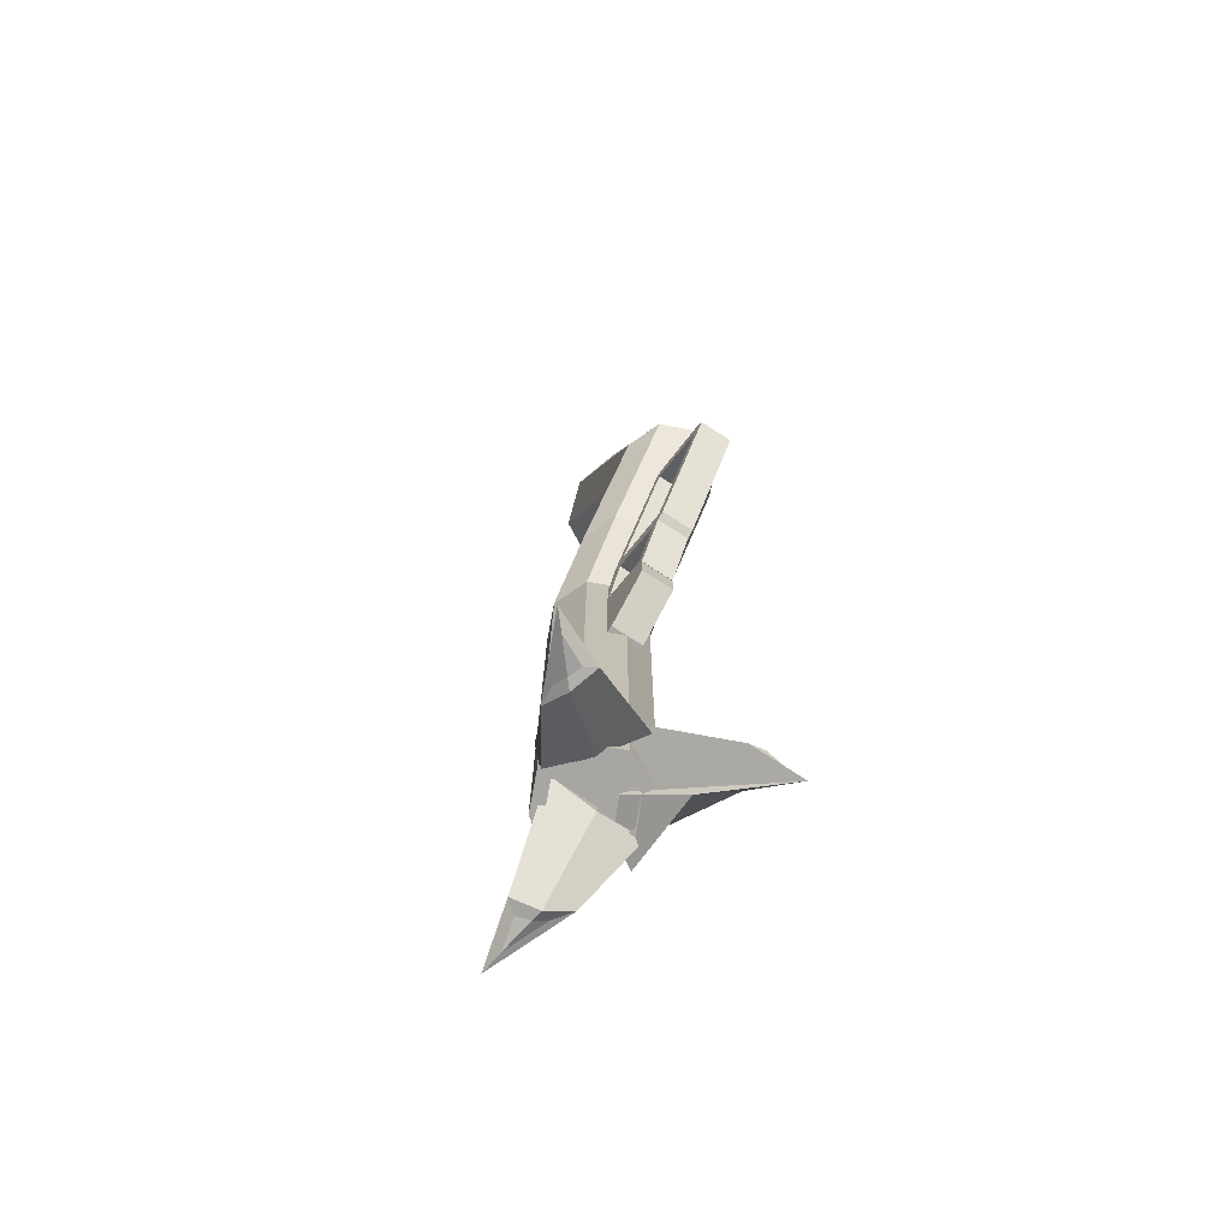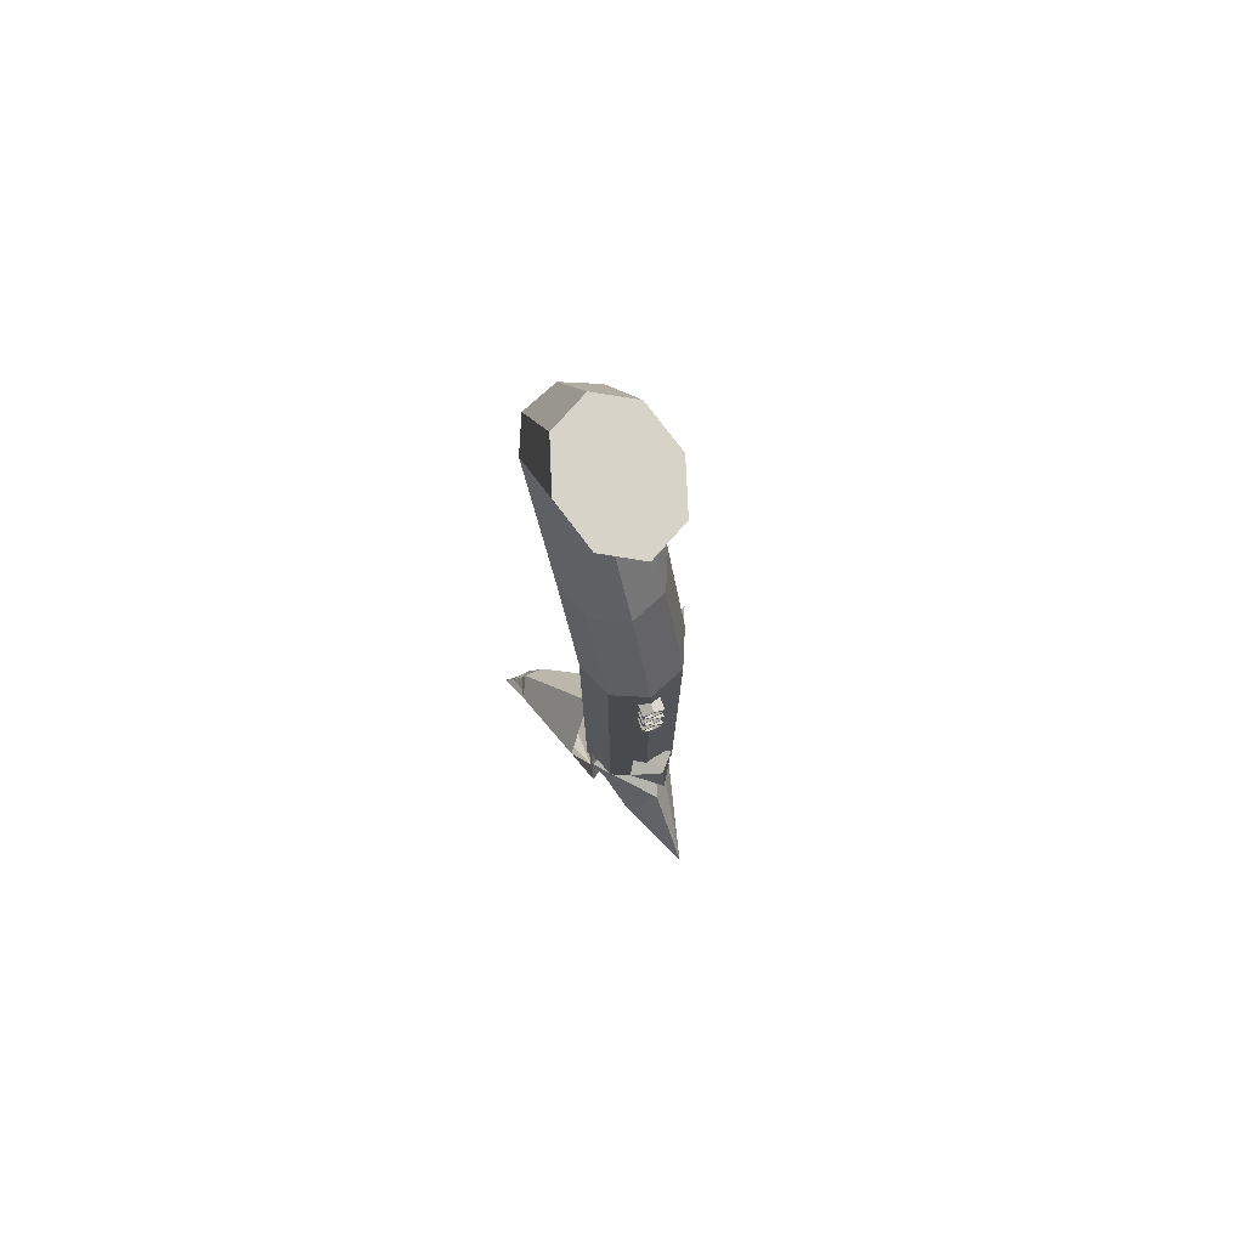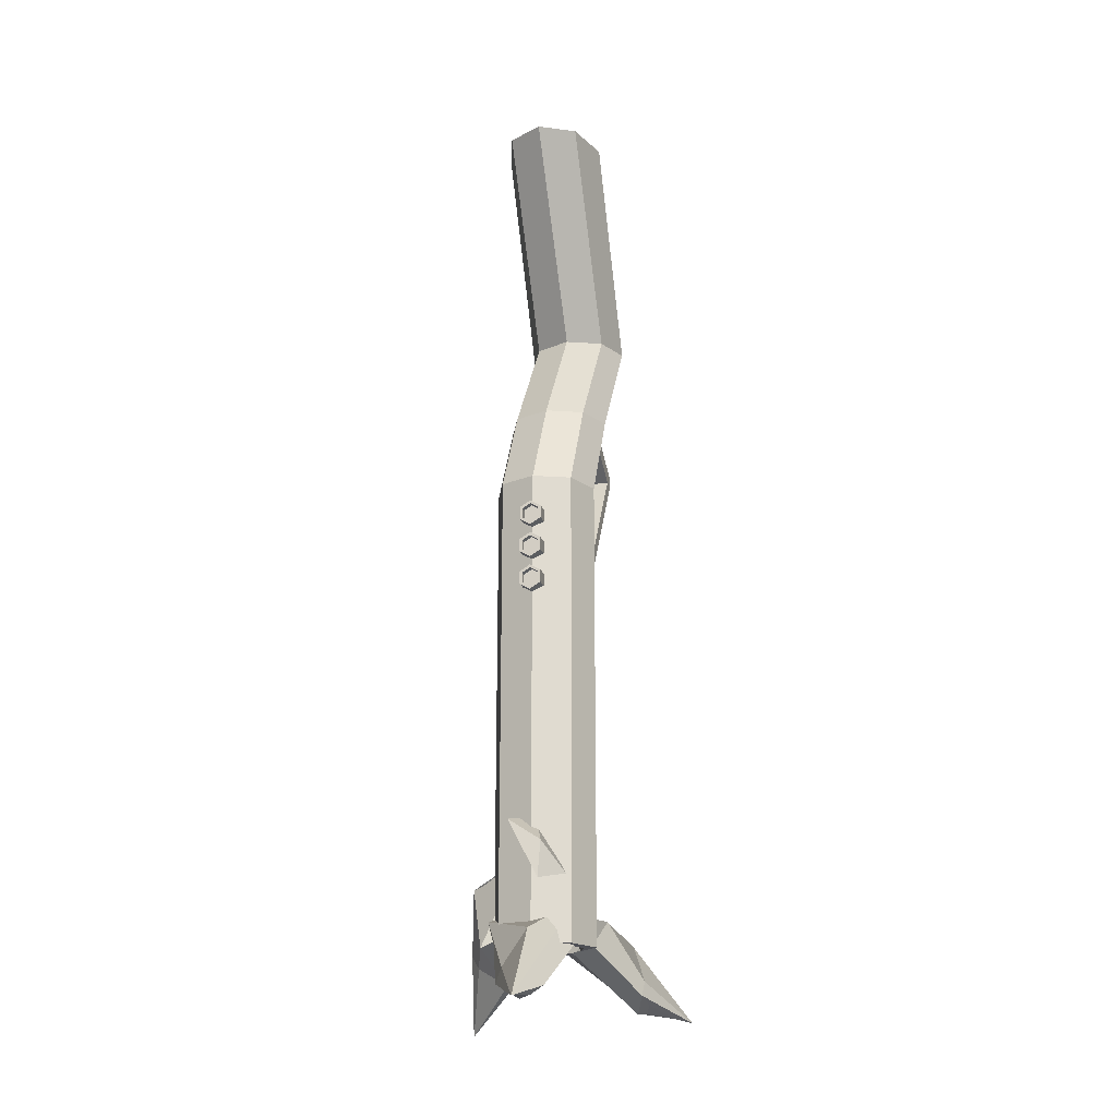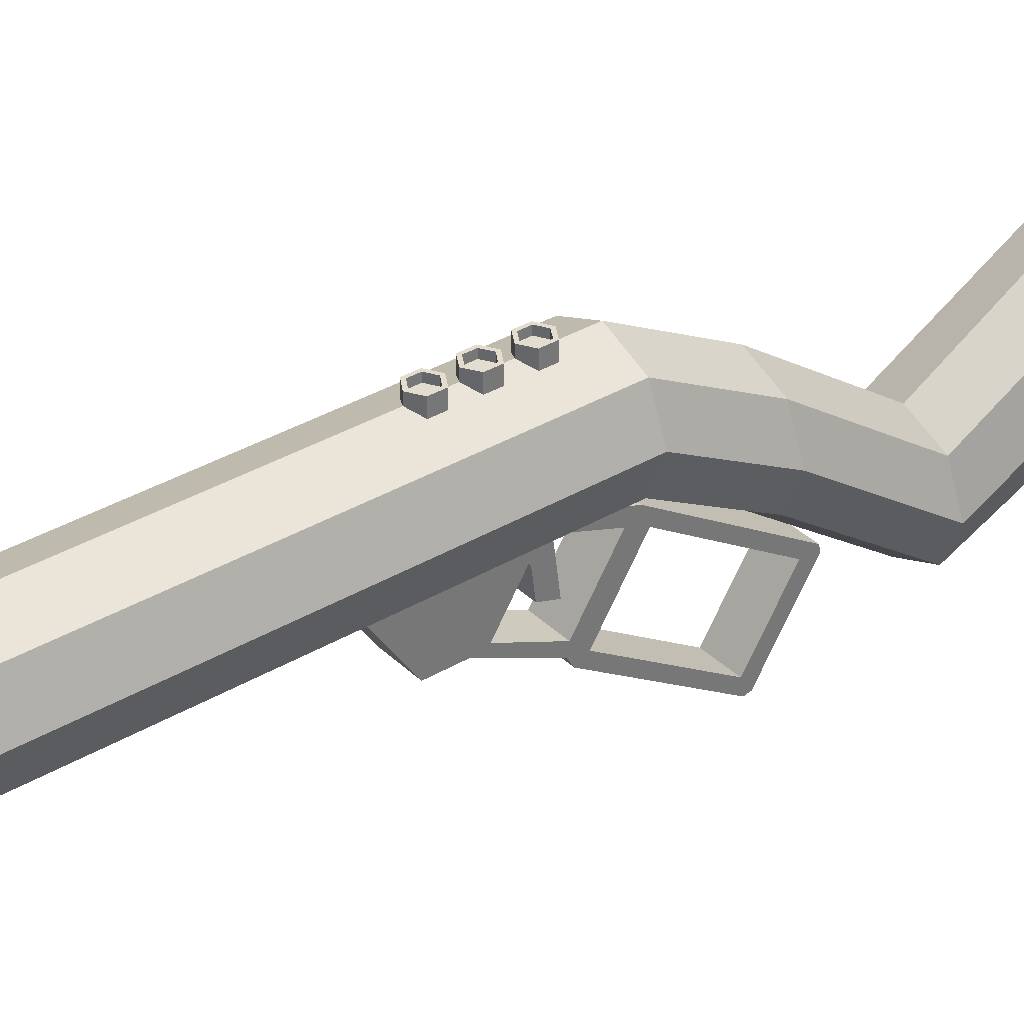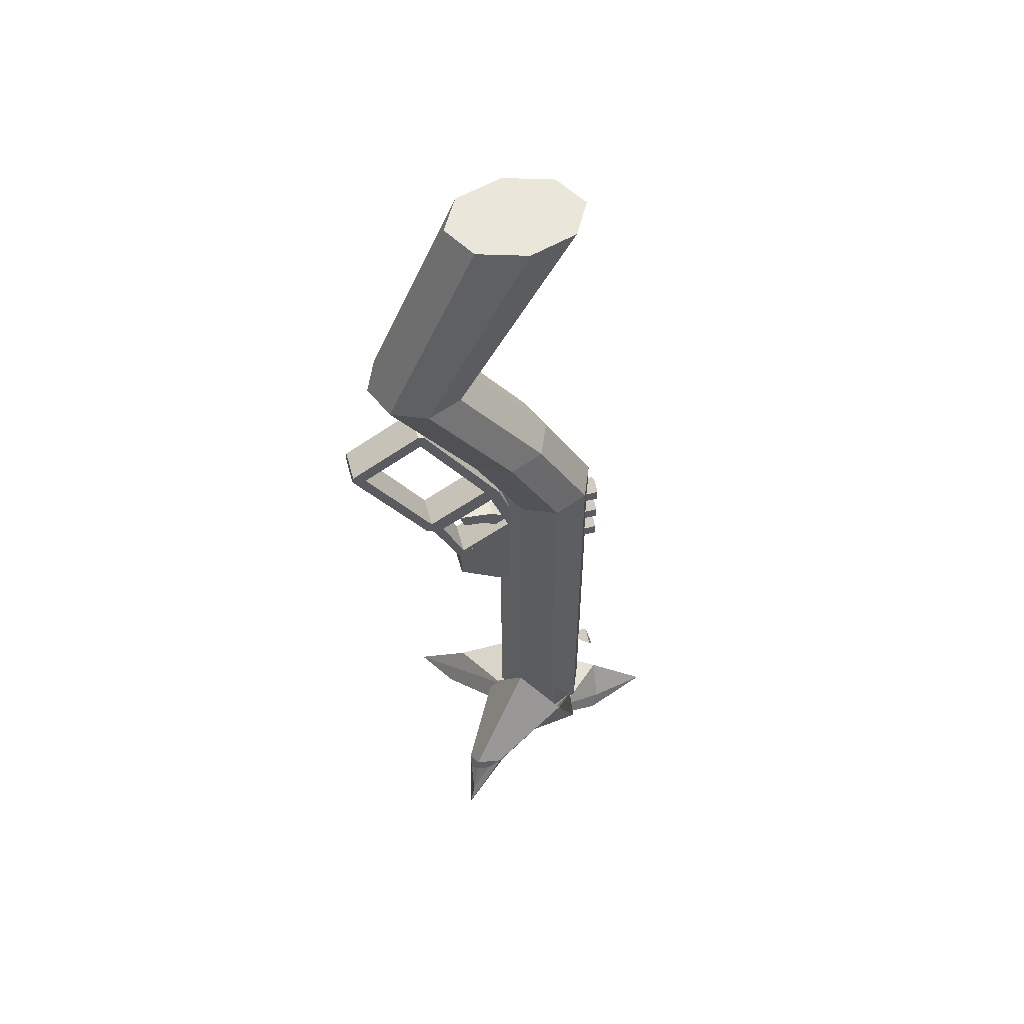
<metadata>
{"format":"obj","ext":"obj","renderer":"f3d","projection":"perspective","resolution":1024,"background":"white","views":[{"elev":-74.0,"azim":-32.9,"up":"+Z"},{"elev":76.8,"azim":160.3,"up":"+Z"},{"elev":-19.3,"azim":-164.9,"up":"+Z"},{"elev":35.0,"azim":-128.3,"up":"+Y"},{"elev":55.0,"azim":75.0,"up":"+Z"}]}
</metadata>
<code>
o Bullet 1
v 1.028e-18 0.1562 0
v 1.028e-18 0.1562 0.04688
v 1.028e-18 0.2188 0.04688
v 0.0395 0.1562 0.02344
v 0.0395 0.2188 0.02344
v 0.0395 0.1562 -0.02344
v 0.0395 0.2188 -0.02344
v 6.614e-18 0.1562 -0.04688
v 6.614e-18 0.2188 -0.04688
v -0.0395 0.1562 -0.02344
v -0.0395 0.2188 -0.02344
v -0.0395 0.1562 0.02344
v -0.0395 0.2188 0.02344
v 5.217e-18 0.2188 -0.03516
v -0.02963 0.2188 -0.01758
v -0.02963 0.2188 0.01758
v 1.028e-18 0.2188 0.03516
v 0.02963 0.2188 0.01758
v 0.02963 0.2188 -0.01758
v 5.217e-18 0.1953 -0.03516
v -0.02963 0.1953 -0.01758
v 1.028e-18 0.1953 0
v -0.02963 0.1953 0.01758
v 1.028e-18 0.1953 0.03516
v 0.02963 0.1953 0.01758
v 0.02963 0.1953 -0.01758
f 4 2 1
f 2 4 5 3
f 24 25 22
f 6 4 1
f 4 6 7 5
f 25 26 22
f 8 6 1
f 6 8 9 7
f 26 20 22
f 10 8 1
f 8 10 11 9
f 20 21 22
f 12 10 1
f 10 12 13 11
f 21 23 22
f 2 12 1
f 12 2 3 13
f 23 24 22
f 18 17 3 5
f 19 18 5 7
f 14 19 7 9
f 15 14 9 11
f 16 15 11 13
f 17 16 13 3
f 25 24 17 18
f 26 25 18 19
f 20 26 19 14
f 21 20 14 15
f 23 21 15 16
f 24 23 16 17
o Bullet 2
v 1.028e-18 0.1562 0.125
v 1.028e-18 0.1562 0.1719
v 1.028e-18 0.2188 0.1719
v 0.0395 0.1562 0.1484
v 0.0395 0.2188 0.1484
v 0.0395 0.1562 0.1016
v 0.0395 0.2188 0.1016
v 6.614e-18 0.1562 0.07812
v 6.614e-18 0.2188 0.07812
v -0.0395 0.1562 0.1016
v -0.0395 0.2188 0.1016
v -0.0395 0.1562 0.1484
v -0.0395 0.2188 0.1484
v 5.217e-18 0.2188 0.08984
v -0.02963 0.2188 0.1074
v -0.02963 0.2188 0.1426
v 1.028e-18 0.2188 0.1602
v 0.02963 0.2188 0.1426
v 0.02963 0.2188 0.1074
v 5.217e-18 0.1953 0.08984
v -0.02963 0.1953 0.1074
v 1.028e-18 0.1953 0.125
v -0.02963 0.1953 0.1426
v 1.028e-18 0.1953 0.1602
v 0.02963 0.1953 0.1426
v 0.02963 0.1953 0.1074
f 30 28 27
f 28 30 31 29
f 50 51 48
f 32 30 27
f 30 32 33 31
f 51 52 48
f 34 32 27
f 32 34 35 33
f 52 46 48
f 36 34 27
f 34 36 37 35
f 46 47 48
f 38 36 27
f 36 38 39 37
f 47 49 48
f 28 38 27
f 38 28 29 39
f 49 50 48
f 44 43 29 31
f 45 44 31 33
f 40 45 33 35
f 41 40 35 37
f 42 41 37 39
f 43 42 39 29
f 51 50 43 44
f 52 51 44 45
f 46 52 45 40
f 47 46 40 41
f 49 47 41 42
f 50 49 42 43
o Bullet 3
v 1.028e-18 0.1562 0.25
v 1.028e-18 0.1562 0.2969
v 1.028e-18 0.2188 0.2969
v 0.0395 0.1562 0.2734
v 0.0395 0.2188 0.2734
v 0.0395 0.1562 0.2266
v 0.0395 0.2188 0.2266
v 6.614e-18 0.1562 0.2031
v 6.614e-18 0.2188 0.2031
v -0.0395 0.1562 0.2266
v -0.0395 0.2188 0.2266
v -0.0395 0.1562 0.2734
v -0.0395 0.2188 0.2734
v 5.217e-18 0.2188 0.2148
v -0.02963 0.2188 0.2324
v -0.02963 0.2188 0.2676
v 1.028e-18 0.2188 0.2852
v 0.02963 0.2188 0.2676
v 0.02963 0.2188 0.2324
v 5.217e-18 0.1953 0.2148
v -0.02963 0.1953 0.2324
v 1.028e-18 0.1953 0.25
v -0.02963 0.1953 0.2676
v 1.028e-18 0.1953 0.2852
v 0.02963 0.1953 0.2676
v 0.02963 0.1953 0.2324
f 56 54 53
f 54 56 57 55
f 76 77 74
f 58 56 53
f 56 58 59 57
f 77 78 74
f 60 58 53
f 58 60 61 59
f 78 72 74
f 62 60 53
f 60 62 63 61
f 72 73 74
f 64 62 53
f 62 64 65 63
f 73 75 74
f 54 64 53
f 64 54 55 65
f 75 76 74
f 70 69 55 57
f 71 70 57 59
f 66 71 59 61
f 67 66 61 63
f 68 67 63 65
f 69 68 65 55
f 77 76 69 70
f 78 77 70 71
f 72 78 71 66
f 73 72 66 67
f 75 73 67 68
f 76 75 68 69
o TriggerGuard
v 0.0625 -0.2073 0.4564
v 0.0625 -0.1257 0.212
v 0.0625 -0.484 0.2801
v 0.0625 -0.3761 0.05245
v -0.0625 -0.2073 0.4564
v -0.0625 -0.1257 0.212
v -0.0625 -0.484 0.2801
v -0.0625 -0.3761 0.05245
v -0.0625 -0.2417 0.4159
v -0.0625 -0.1721 0.2194
v -0.0625 -0.446 0.2858
v -0.0625 -0.3632 0.0977
v 0.0625 -0.2417 0.4159
v 0.0625 -0.446 0.2858
v 0.0625 -0.1721 0.2194
v 0.0625 -0.3632 0.0977
v 0.0625 -0.5227 0.9224
v -0.0625 -0.5227 0.9224
v 0.0625 -0.7863 0.7545
v -0.0625 -0.7863 0.7545
v -0.0625 -0.514 0.298
v 0.0625 -0.514 0.298
v 0.0625 -0.2241 0.4827
v -0.0625 -0.2241 0.4827
v -0.0625 -0.5011 0.9176
v -0.0625 -0.7911 0.7329
v 0.0625 -0.7911 0.7329
v 0.0625 -0.5011 0.9176
v -0.0625 -0.4916 0.3355
v -0.0625 -0.5152 0.867
v -0.0625 -0.7392 0.7243
v -0.0625 -0.2675 0.4782
v 0.0625 -0.2675 0.4782
v 0.0625 -0.7392 0.7243
v 0.0625 -0.5152 0.867
v 0.0625 -0.4916 0.3355
f 83 79 80 84
f 82 81 85 86
f 84 80 82 86
f 97 95 96 98
f 87 89 85 83
f 88 87 83 84
f 90 88 84 86
f 89 90 86 85
f 91 93 80 79
f 92 91 79 81
f 94 92 81 82
f 93 94 82 80
f 88 90 94 93
f 89 92 94 90
f 87 91 92 89
f 87 88 93 91
f 79 101 100 81
f 83 102 101 79
f 85 99 102 83
f 81 100 99 85
f 100 105 104 99
f 102 103 106 101
f 96 103 104 98
f 98 104 105 97
f 97 105 106 95
f 95 106 103 96
f 109 107 99 104
f 108 109 104 103
f 110 108 103 102
f 107 110 102 99
f 113 111 101 106
f 112 113 106 105
f 114 112 105 100
f 111 114 100 101
f 110 107 114 111
f 108 110 111 113
f 113 112 109 108
f 114 107 109 112
o Trigger
v 0.03125 -0.1595 0.1463
v 0.03125 -0.262 0.2181
v 0.03125 -0.1259 0.199
v 0.03125 -0.2285 0.2709
v -0.03125 -0.1595 0.1463
v -0.03125 -0.262 0.2181
v -0.03125 -0.1259 0.199
v -0.03125 -0.2285 0.2709
v 0.03125 -0.3482 0.2295
v 0.03125 -0.367 0.2891
v -0.03125 -0.3482 0.2295
v -0.03125 -0.367 0.2891
f 116 115 117 118
f 121 119 120 122
f 119 115 116 120
f 118 117 121 122
f 117 115 119 121
f 125 123 124 126
f 123 125 120 116
f 124 123 116 118
f 126 124 118 122
f 125 126 122 120
o pyramid
v -0.04862 0.2383 -0.9691
v 0.07809 0.2154 -0.8863
v -0.04645 0.2695 -1.105
v 0.006951 0.09879 -0.8569
v -0.1176 0.1529 -1.076
f 129 128 130 131
f 128 129 127
f 130 128 127
f 129 131 127
f 131 130 127
o Top
v -0.01562 0.2797 -1.275
v 0.1875 0.0718 -1.22
v 0.07812 0.2719 -1.405
v -0.1094 -0.02195 -1.142
v -0.03125 0.5219 -1.53
v 0.1845 0.01437 -1.305
v -0.1436 0.01437 -1.258
v 0.05218 0.3022 -1.483
v -0.04157 0.3335 -1.507
v -0.01663 0.4403 -1.519
v 0.1064 0.2458 -1.458
v -0.08114 0.3083 -1.474
v 0.005302 0.3178 -1.511
v 0.01261 0.277 -1.513
v 0.02043 0.01437 -1.313
v 0.03906 0.02493 -1.181
f 133 134 132
f 132 147 133
f 134 136 132
f 136 135 132
f 137 142 134 133
f 133 147 146 137
f 143 138 135 136
f 141 144 140
f 141 140 143 136
f 139 141 136 142
f 137 146 145 142
f 142 136 134
f 142 145 144 139
f 140 144 145 143
f 143 145 146 138
f 138 146 147 135
f 135 147 132
f 139 144 141
o Bottom Left
v -0.2481 -0.3212 -1.275
v -0.2194 -0.032 -1.22
v -0.3024 -0.2444 -1.405
v 0.04325 -0.1992 -1.142
v -0.4236 -0.4889 -1.53
v -0.1735 0.002612 -1.305
v 0.03745 -0.2487 -1.258
v -0.3089 -0.2838 -1.483
v -0.2726 -0.3757 -1.507
v -0.3705 -0.4252 -1.519
v -0.3005 -0.206 -1.458
v -0.2279 -0.3898 -1.474
v -0.2908 -0.3297 -1.511
v -0.2642 -0.2979 -1.513
v -0.068 -0.1231 -1.313
v -0.08807 -0.1156 -1.181
f 149 150 148
f 148 163 149
f 150 152 148
f 152 151 148
f 153 158 150 149
f 149 163 162 153
f 159 154 151 152
f 157 160 156
f 157 156 159 152
f 155 157 152 158
f 153 162 161 158
f 158 152 150
f 158 161 160 155
f 156 160 161 159
f 159 161 162 154
f 154 162 163 151
f 151 163 148
f 155 160 157
o Bottom Right
v 0.1976 -0.2026 -1.411
v 0.2006 0.09112 -1.096
v 0.3254 -0.2645 -1.337
v 0.0003716 0.0133 -1.207
v 0.3986 -0.4487 -1.563
v 0.2578 0.02203 -1.099
v -0.02339 -0.2315 -1.218
v 0.3518 -0.3474 -1.351
v 0.3008 -0.4183 -1.402
v 0.371 -0.425 -1.487
v 0.3602 -0.2935 -1.289
v 0.2444 -0.4085 -1.402
v 0.3331 -0.3962 -1.372
v 0.3227 -0.391 -1.332
v 0.1308 -0.1314 -0.962
v 0.202 0.1147 -1.316
f 166 168 164
f 168 167 164
f 169 174 166 165
f 165 178 179 169
f 175 170 167 168
f 173 176 172
f 173 172 175 168
f 171 173 168 174
f 169 178 177 174
f 174 168 166
f 174 177 176 171
f 172 176 177 175
f 175 177 178 170
f 170 178 179 167
f 167 179 164
f 171 176 173
f 165 166 164
f 164 179 165
o TriggerHolder
v 0.0625 -0.375 0.0625
v 0.0625 -0.375 -0.0625
v -0.0625 -0.375 0.0625
v -0.0625 -0.375 -0.0625
v 0.0625 -0.1875 0.1875
v 0.0625 -0.1875 -0.1875
v -0.0625 -0.1875 -0.1875
v -0.0625 -0.1875 0.1875
v 0.0625 -0.0625 0.1875
v 0.0625 -0.0625 -0.1875
v -0.0625 -0.0625 0.1875
v -0.0625 -0.0625 -0.1875
f 181 185 184 180
f 182 187 186 183
f 190 188 189 191
f 181 180 182 183
f 180 184 187 182
f 183 186 185 181
f 188 184 185 189
f 189 185 186 191
f 191 186 187 190
f 190 187 184 188
o Body
v 0 -0.6876 1.187
v 0 -0.1875 -1.312
v 0 -0.375 0.75
v 0.1326 -0.1326 -1.312
v 0.1326 -0.3201 0.75
v 0.1875 -3.029e-16 -1.312
v 0.1875 -0.1875 0.75
v 0.1326 0.1326 -1.312
v 0.1326 -0.05494 0.75
v 2.296e-17 0.1875 -1.312
v 2.296e-17 -2.5e-05 0.75
v -0.1326 0.1326 -1.312
v -0.1326 -0.05494 0.75
v -0.1875 -2.57e-16 -1.312
v -0.1875 -0.1875 0.75
v -0.1326 -0.1326 -1.312
v -0.1326 -0.3201 0.75
v 0.1326 -0.1326 0.4063
v 0 -0.1875 0.4063
v -0.1326 -0.1326 0.4063
v -0.1875 1.246e-16 0.4062
v -0.1326 0.1326 0.4062
v 2.296e-17 0.1875 0.4062
v 0.1326 0.1326 0.4062
v 0.1875 7.872e-17 0.4062
v 0.1326 -0.3675 1.187
v 2.296e-17 -0.3126 1.187
v -0.1326 -0.3675 1.187
v -0.1875 -0.5001 1.187
v -0.1326 -0.6326 1.187
v 0.1326 -0.6326 1.187
v 0.1875 -0.5001 1.187
v 0.1326 0.05165 1.937
v 2.296e-17 0.1249 1.937
v 0 -0.1251 1.937
v -0.1326 0.05165 1.937
v -0.1875 -0.1251 1.937
v -0.1326 -0.3019 1.937
v 0 -0.3751 1.937
v 0.1326 -0.3019 1.937
v 0.1875 -0.1251 1.937
v -0.09944 0.09944 -1.312
v 1.722e-17 0.1406 -1.312
v 0.09944 0.09944 -1.312
v 0.1406 -3e-16 -1.312
v 0.09944 -0.09944 -1.312
v 0 -0.1406 -1.312
v -0.09944 -0.09944 -1.312
v -0.1406 -2.656e-16 -1.312
v -0.09944 0.09944 -1.266
v 1.722e-17 0.1406 -1.266
v 0 -3.053e-16 -1.266
v 0.09944 0.09944 -1.266
v 0.1406 -3.139e-16 -1.266
v 0.09944 -0.09944 -1.266
v 0 -0.1406 -1.266
v -0.09944 -0.09944 -1.266
v -0.1406 -2.795e-16 -1.266
f 246 247 243
f 194 210 209 196
f 230 231 226
f 245 246 243
f 196 209 216 198
f 231 232 226
f 244 245 243
f 198 216 215 200
f 232 224 226
f 242 244 243
f 200 215 214 202
f 224 225 226
f 241 242 243
f 202 214 213 204
f 225 227 226
f 249 241 243
f 204 213 212 206
f 227 228 226
f 248 249 243
f 206 212 211 208
f 228 229 226
f 247 248 243
f 208 211 210 194
f 229 230 226
f 195 209 210 193
f 193 210 211 207
f 207 211 212 205
f 205 212 213 203
f 203 213 214 201
f 201 214 215 199
f 199 215 216 197
f 197 216 209 195
f 222 192 194 196
f 223 222 196 198
f 217 223 198 200
f 218 217 200 202
f 219 218 202 204
f 220 219 204 206
f 221 220 206 208
f 192 221 208 194
f 231 230 192 222
f 232 231 222 223
f 224 232 223 217
f 225 224 217 218
f 227 225 218 219
f 228 227 219 220
f 229 228 220 221
f 230 229 221 192
f 238 237 195 193
f 237 236 197 195
f 236 235 199 197
f 235 234 201 199
f 234 233 203 201
f 233 240 205 203
f 240 239 207 205
f 239 238 193 207
f 247 246 237 238
f 246 245 236 237
f 245 244 235 236
f 244 242 234 235
f 242 241 233 234
f 241 249 240 233
f 249 248 239 240
f 248 247 238 239

</code>
